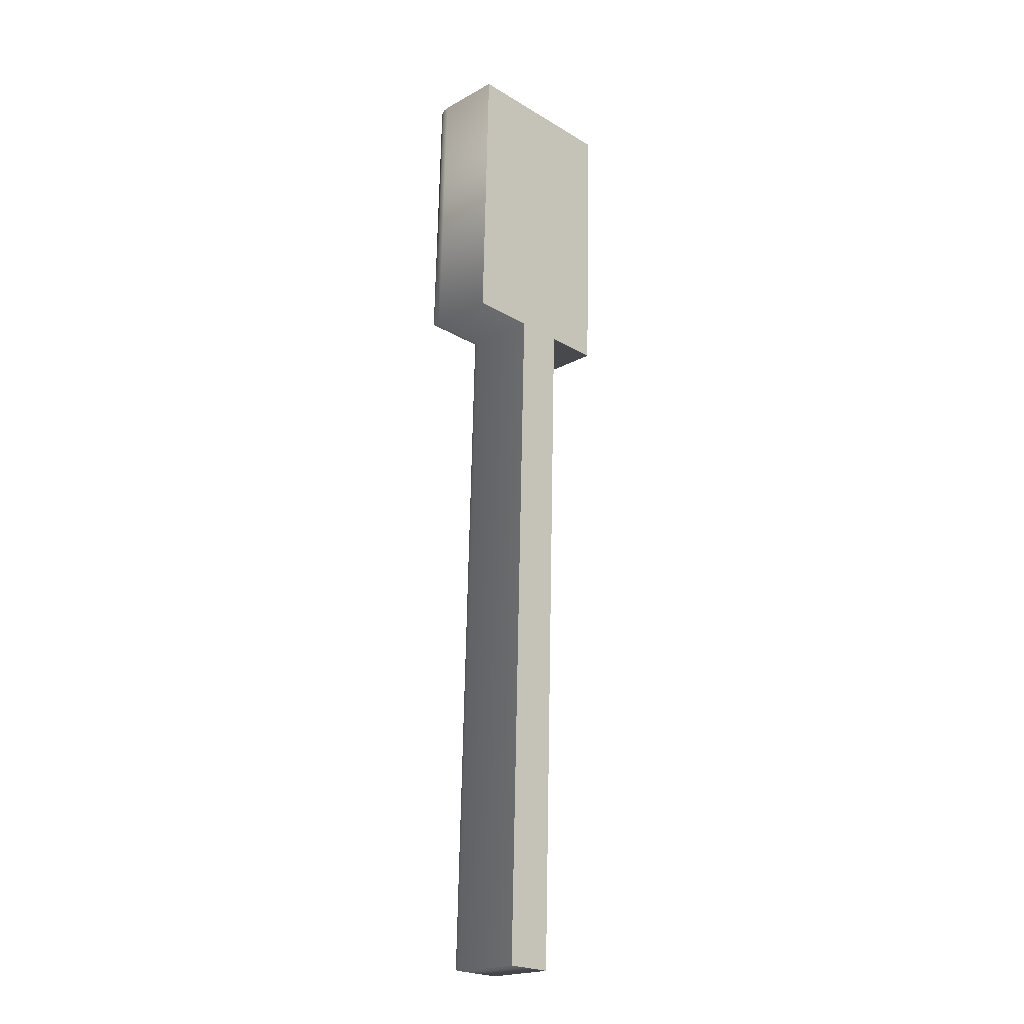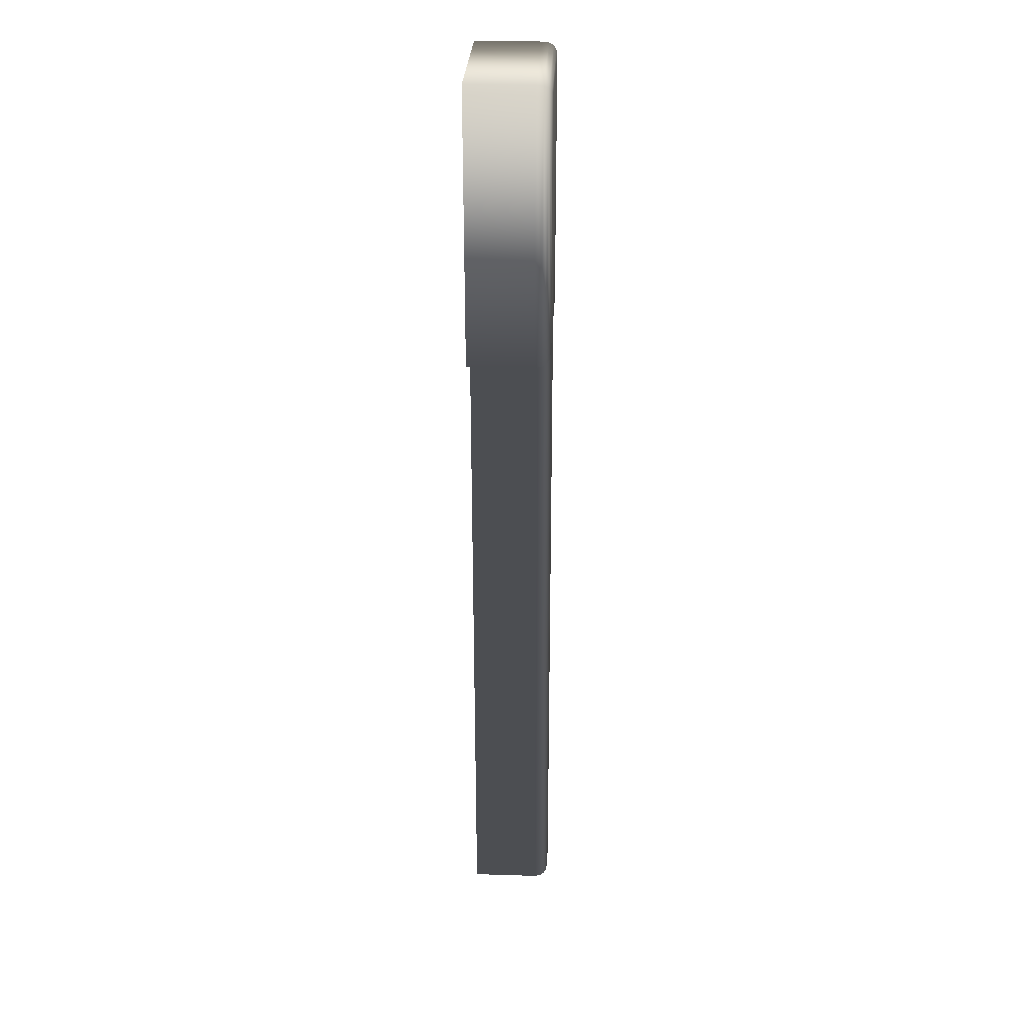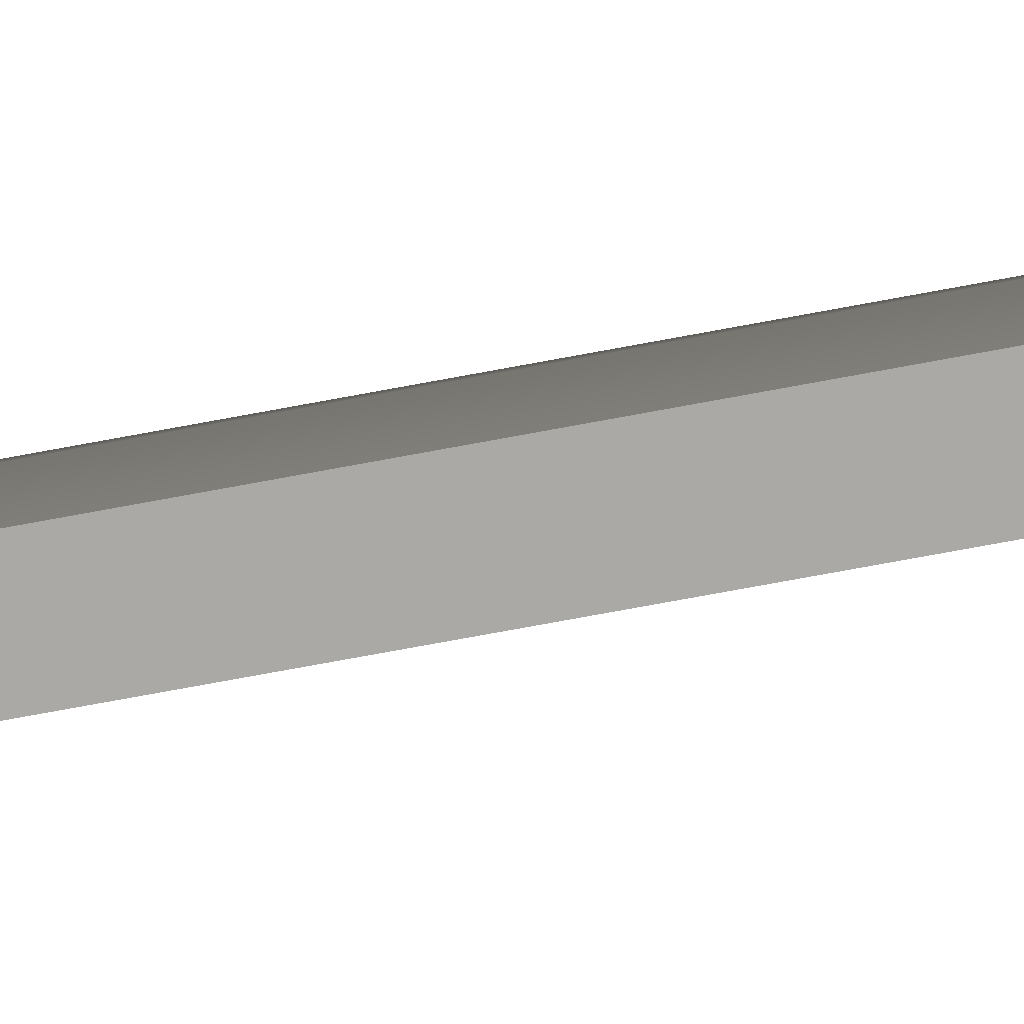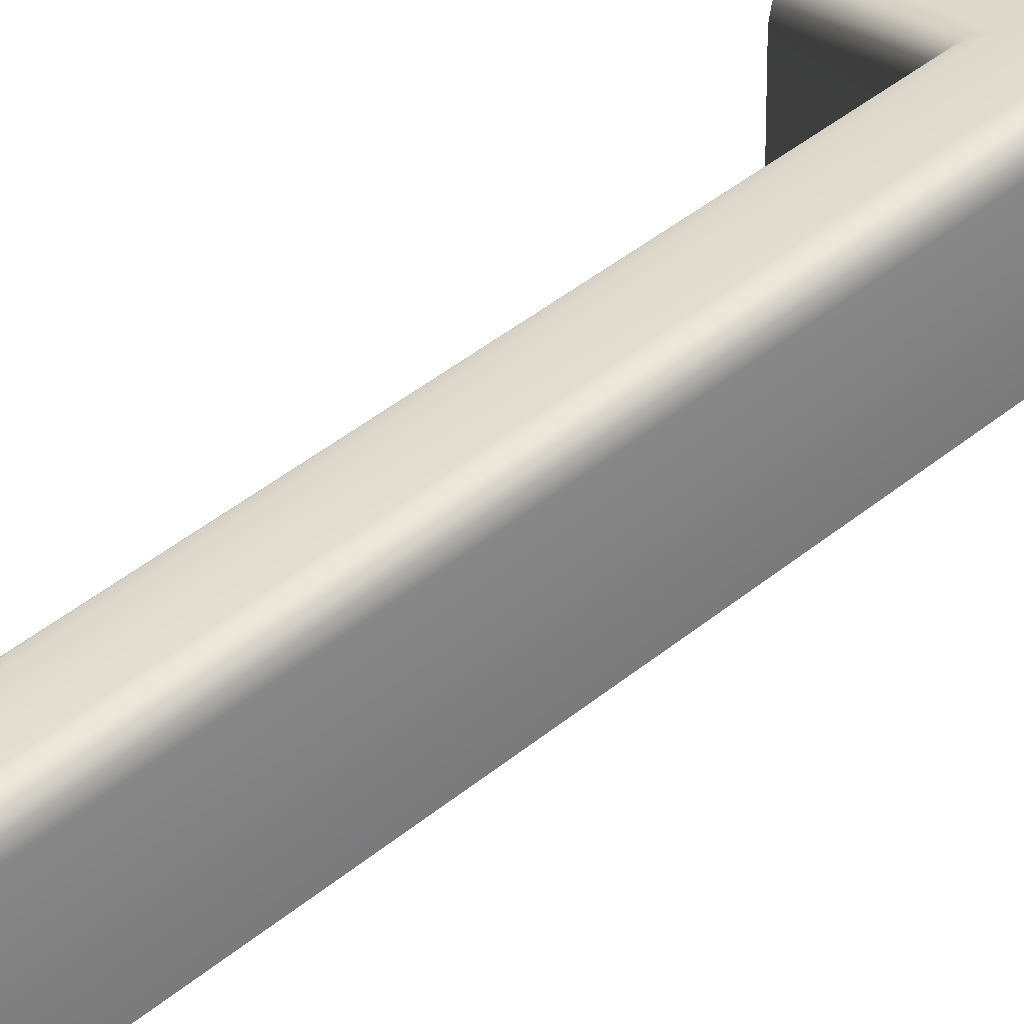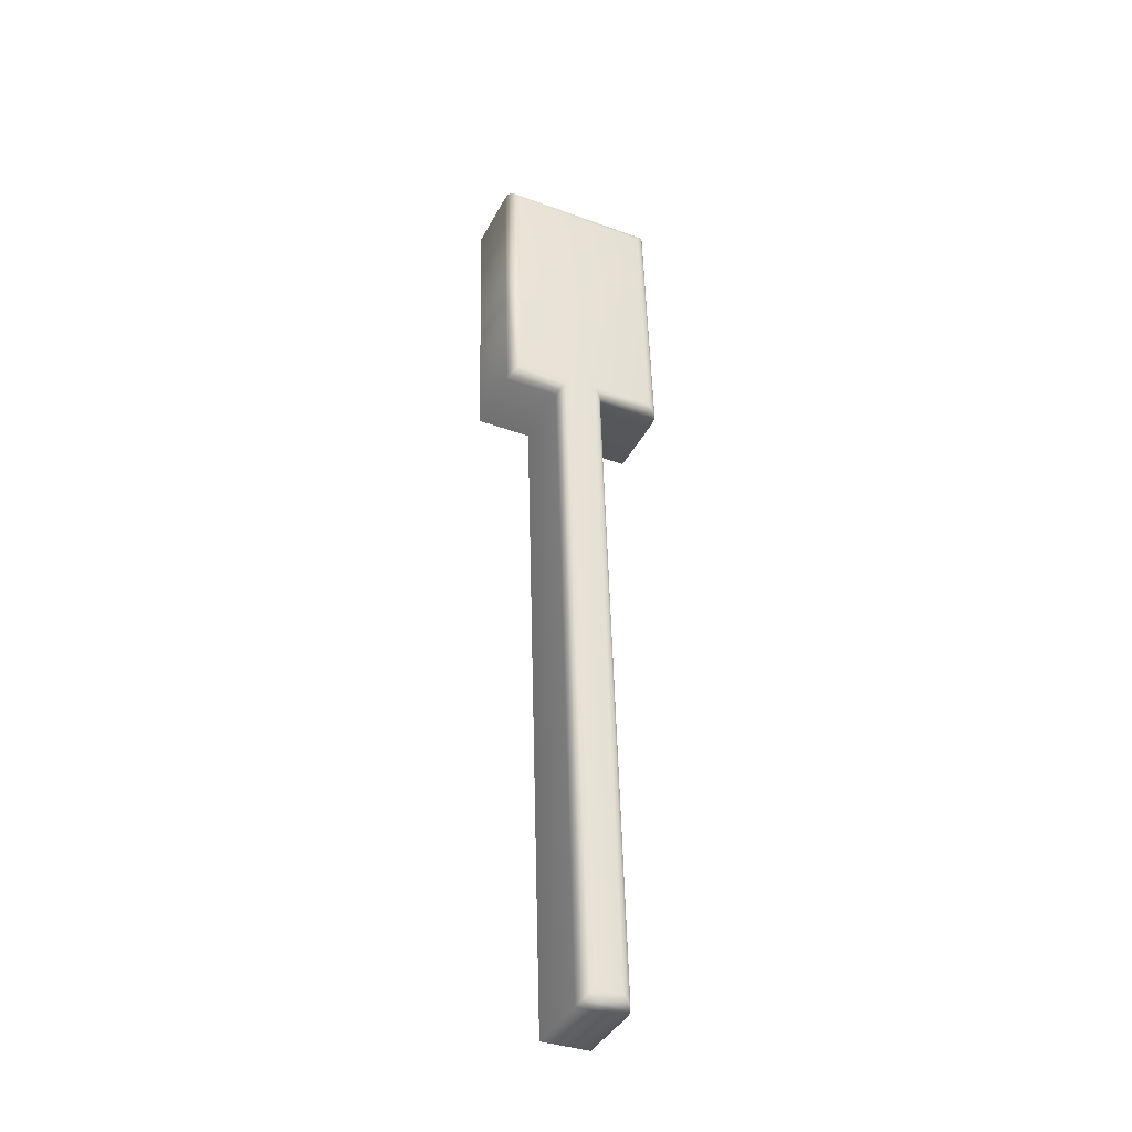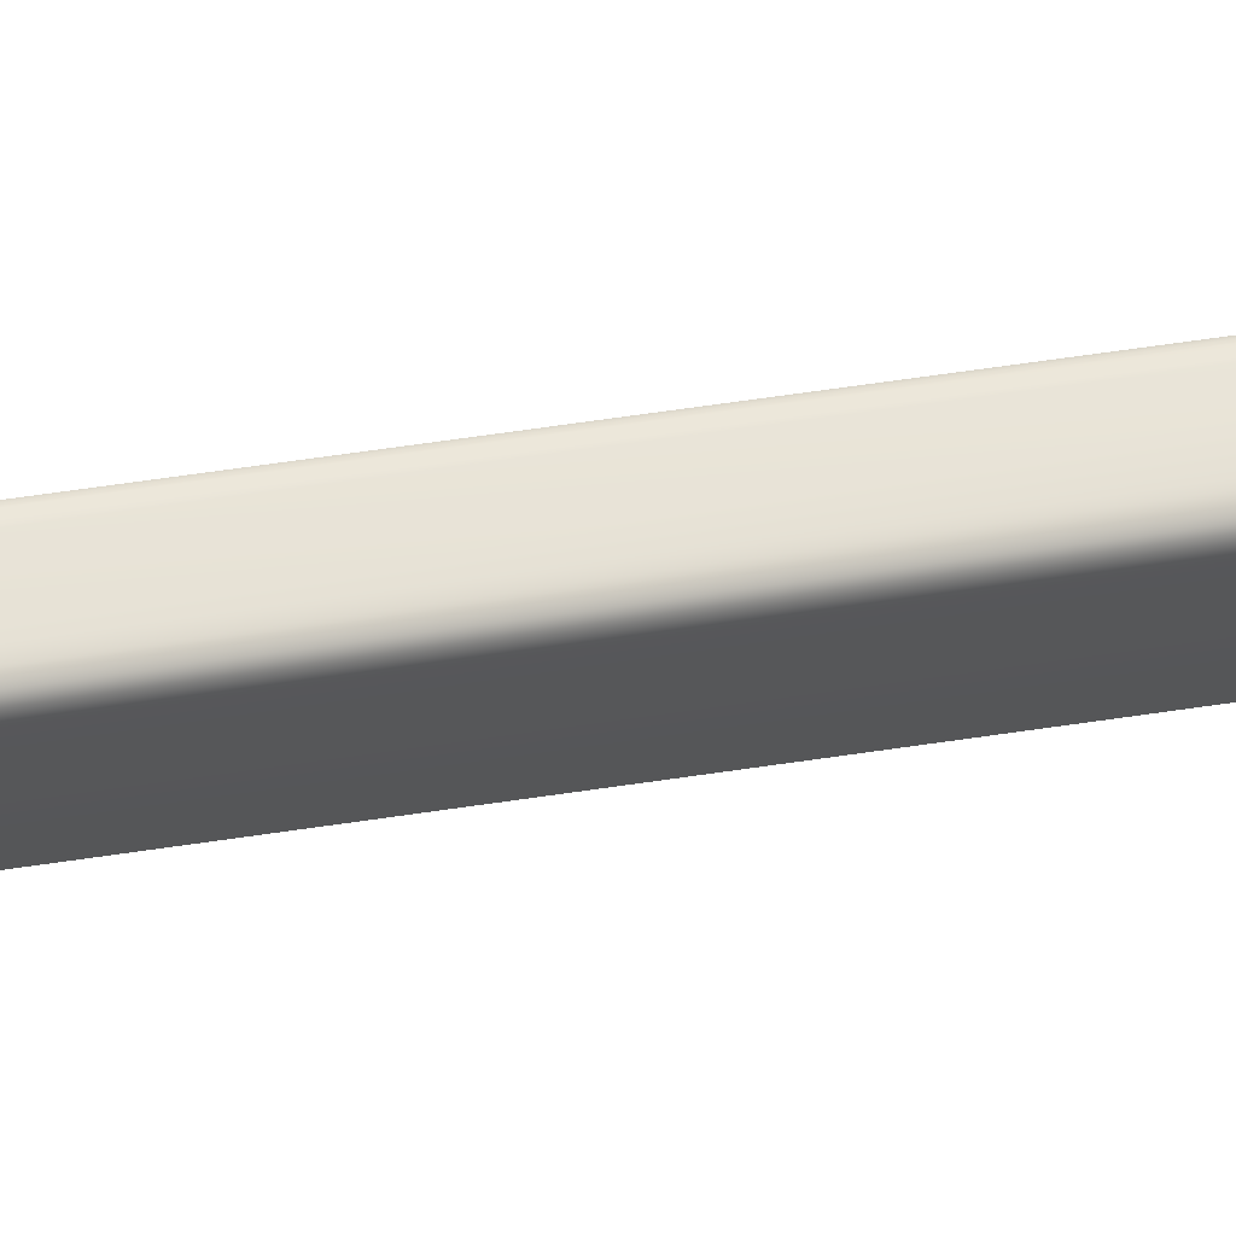
<metadata>
{"format":"obj","ext":"obj","renderer":"f3d","projection":"perspective","resolution":1024,"background":"white","views":[{"elev":-20.7,"azim":-45.4,"up":"+Z"},{"elev":26.6,"azim":92.8,"up":"+Z"},{"elev":-75.4,"azim":-77.9,"up":"+Y"},{"elev":32.2,"azim":-139.7,"up":"+Y"},{"elev":-39.8,"azim":154.4,"up":"+Z"},{"elev":64.0,"azim":83.1,"up":"+Y"}]}
</metadata>
<code>
o Line019_Mesh.022
v 0.309 1.021 0.4924
v 0.3388 1.021 0.4915
v 0.3374 1.021 0.4412
v 0.3275 1.021 0.4415
v 0.324 1.021 0.3185
v 0.3155 1.021 0.3188
v 0.319 1.021 0.4419
v 0.3076 1.021 0.4422
v 0.3081 1.035 0.4427
v 0.3076 1.033 0.4422
v 0.3077 1.035 0.4424
v 0.3094 1.035 0.4918
v 0.309 1.033 0.4924
v 0.3091 1.035 0.4922
v 0.3383 1.035 0.491
v 0.3388 1.033 0.4915
v 0.3387 1.035 0.4914
v 0.3195 1.035 0.4424
v 0.319 1.033 0.4419
v 0.3191 1.035 0.442
v 0.3369 1.035 0.4417
v 0.3374 1.033 0.4412
v 0.3373 1.035 0.4413
v 0.327 1.035 0.442
v 0.3275 1.033 0.4415
v 0.3274 1.035 0.4416
v 0.316 1.035 0.3193
v 0.3155 1.033 0.3188
v 0.3156 1.035 0.3189
v 0.3235 1.035 0.3191
v 0.324 1.033 0.3185
v 0.3239 1.035 0.3187
v 0.3096 1.036 0.4442
v 0.3087 1.036 0.4434
v 0.3109 1.036 0.4903
v 0.31 1.036 0.4912
v 0.3368 1.036 0.4895
v 0.3377 1.036 0.4904
v 0.3355 1.036 0.4433
v 0.3363 1.036 0.4424
v 0.3256 1.036 0.4436
v 0.3264 1.036 0.4427
v 0.3221 1.036 0.3207
v 0.3229 1.036 0.3197
v 0.3175 1.036 0.3208
v 0.3166 1.036 0.3199
v 0.321 1.036 0.4439
v 0.3201 1.036 0.443
f 37 39 41
f 35 37 41
f 41 43 45
f 41 45 47
f 35 41 47
f 33 35 47
f 2 1 8
f 2 8 7
f 6 5 4
f 7 6 4
f 7 4 3
f 2 7 3
f 10 8 1
f 1 13 10
f 13 1 2
f 2 16 13
f 19 7 8
f 8 10 19
f 16 2 3
f 3 22 16
f 22 3 4
f 4 25 22
f 28 6 7
f 7 19 28
f 25 4 5
f 5 31 25
f 31 5 6
f 6 28 31
f 35 33 34
f 34 36 35
f 36 34 9
f 9 12 36
f 37 35 36
f 36 38 37
f 38 36 12
f 12 15 38
f 39 37 38
f 38 40 39
f 40 38 15
f 15 21 40
f 41 39 40
f 40 42 41
f 42 40 21
f 21 24 42
f 43 41 42
f 42 44 43
f 44 42 24
f 24 30 44
f 45 43 44
f 44 46 45
f 46 44 30
f 30 27 46
f 47 45 46
f 46 48 47
f 48 46 27
f 27 18 48
f 33 47 48
f 48 34 33
f 34 48 18
f 18 9 34
f 10 13 14
f 14 11 10
f 11 14 12
f 12 9 11
f 13 16 17
f 17 14 13
f 14 17 15
f 15 12 14
f 19 10 11
f 11 20 19
f 20 11 9
f 9 18 20
f 16 22 23
f 23 17 16
f 17 23 21
f 21 15 17
f 22 25 26
f 26 23 22
f 23 26 24
f 24 21 23
f 28 19 20
f 20 29 28
f 29 20 18
f 18 27 29
f 25 31 32
f 32 26 25
f 26 32 30
f 30 24 26
f 31 28 29
f 29 32 31
f 32 29 27
f 27 30 32

</code>
